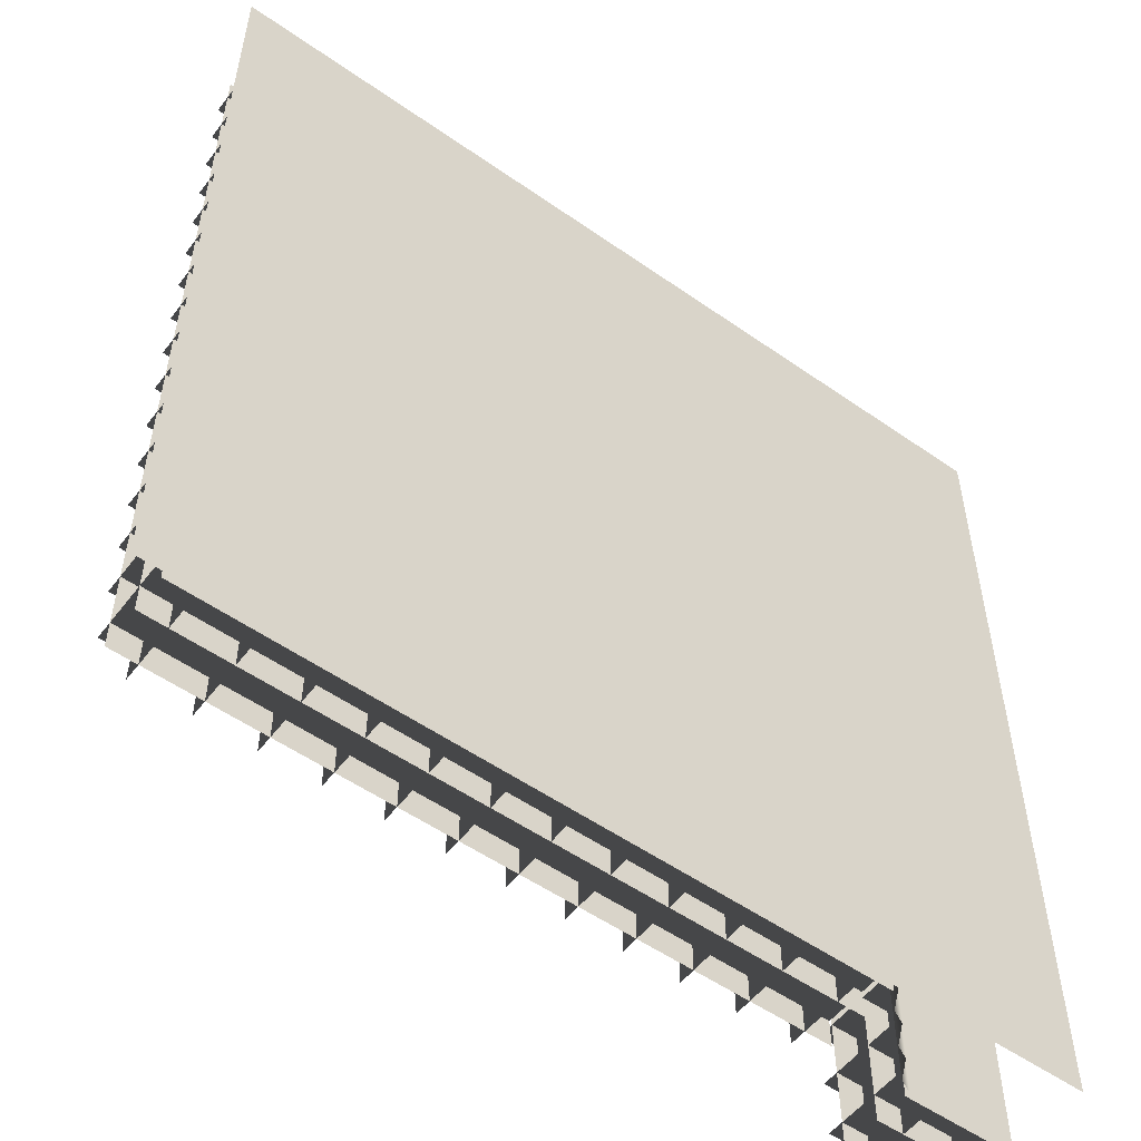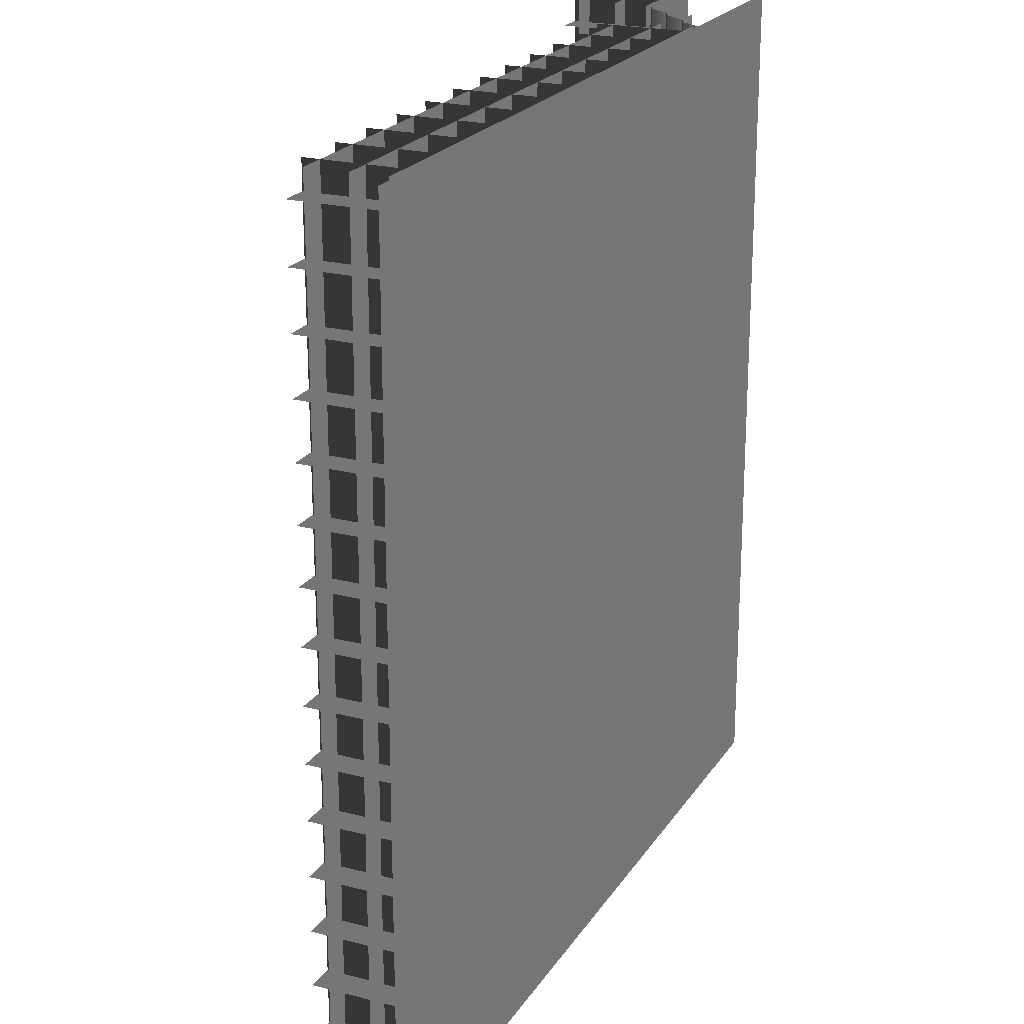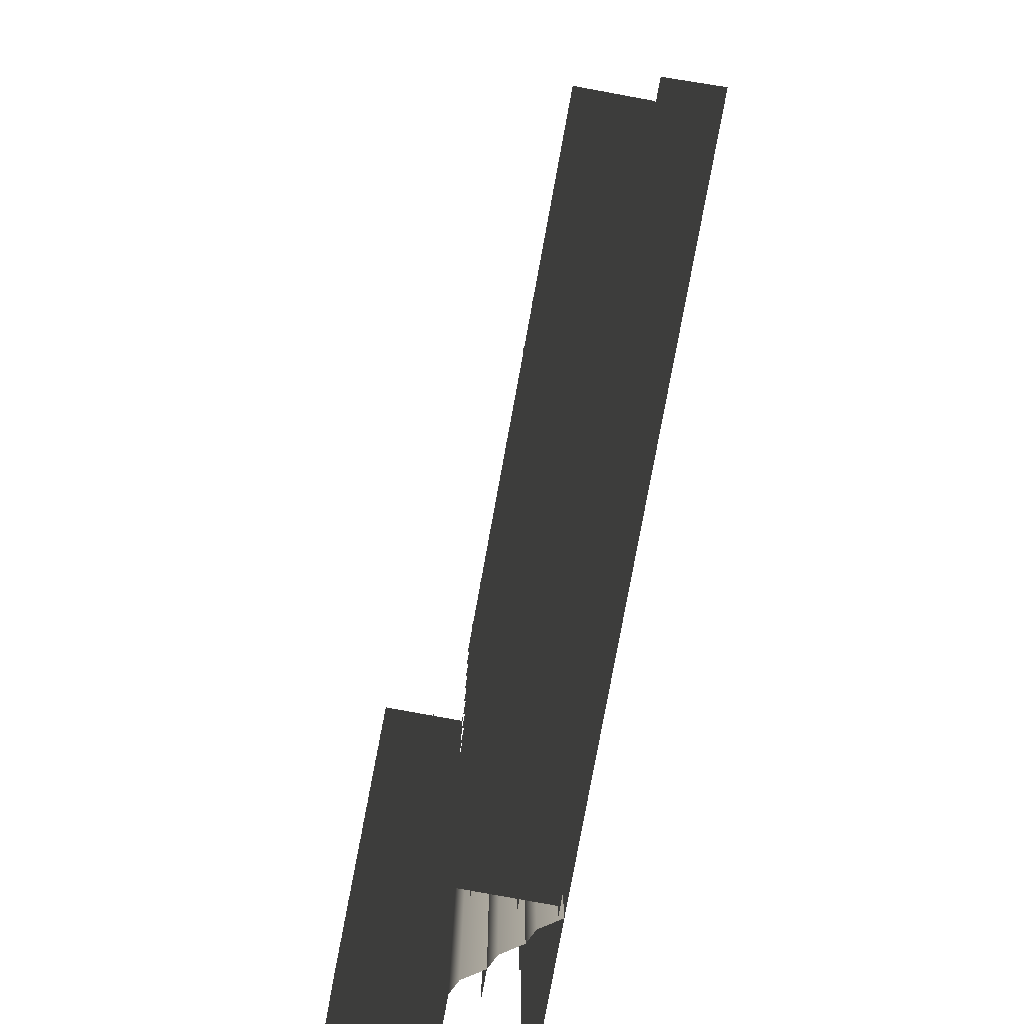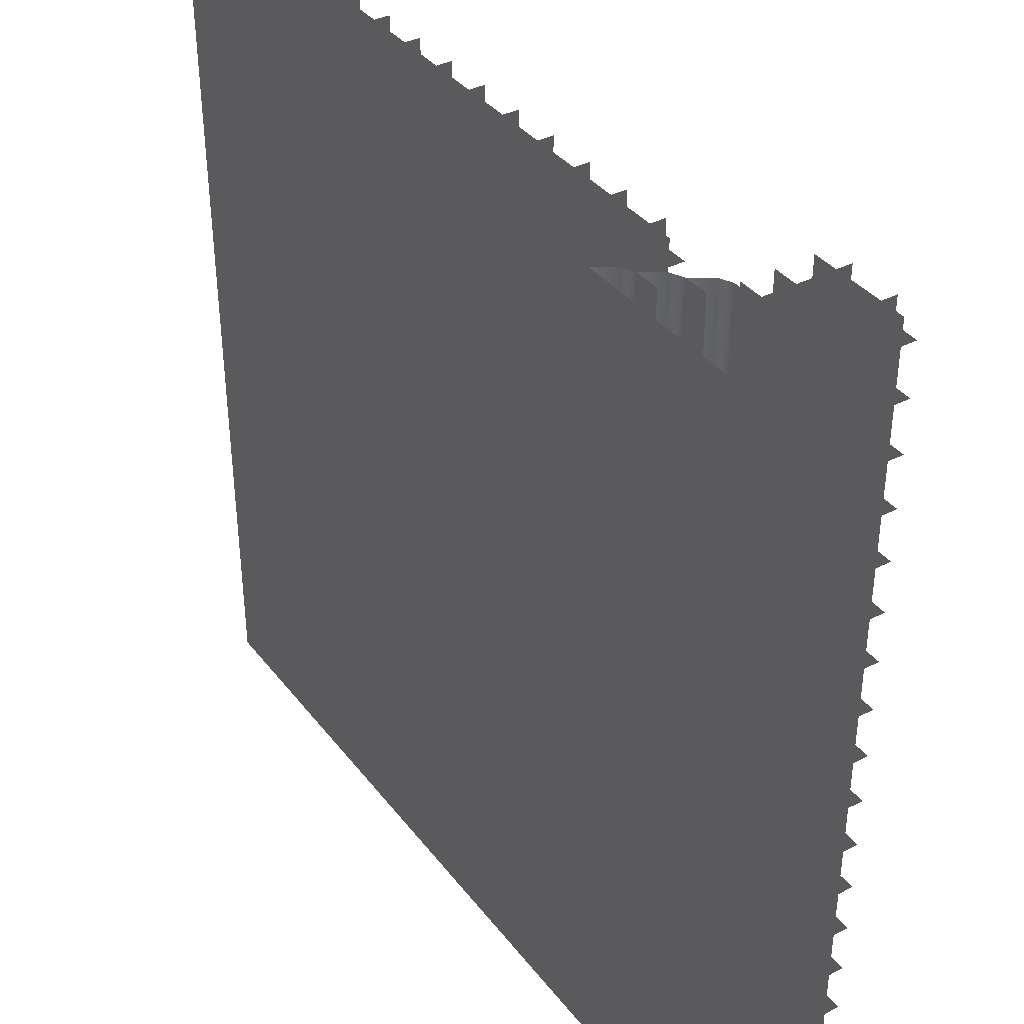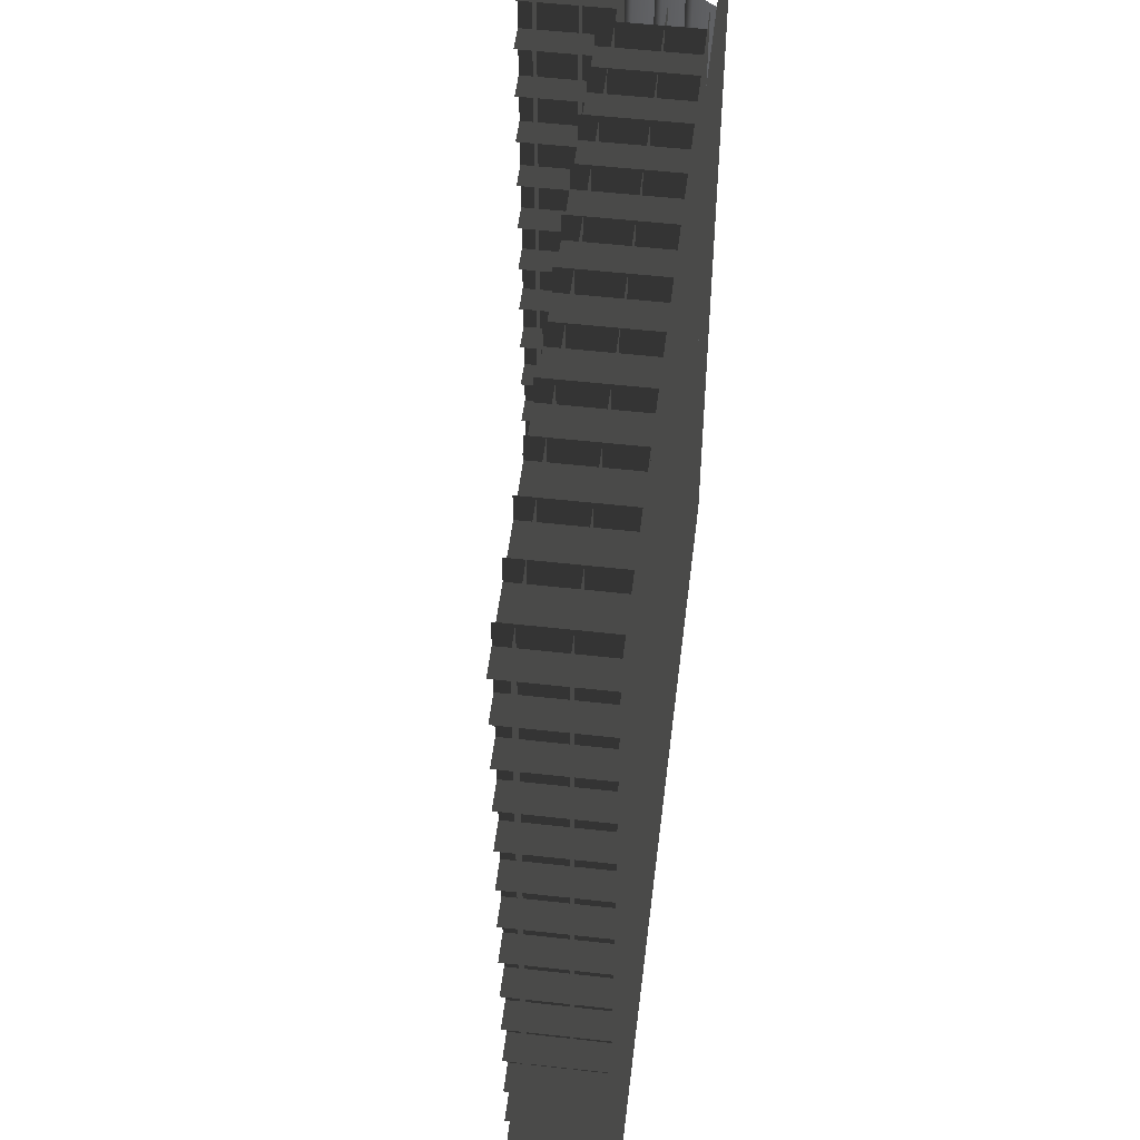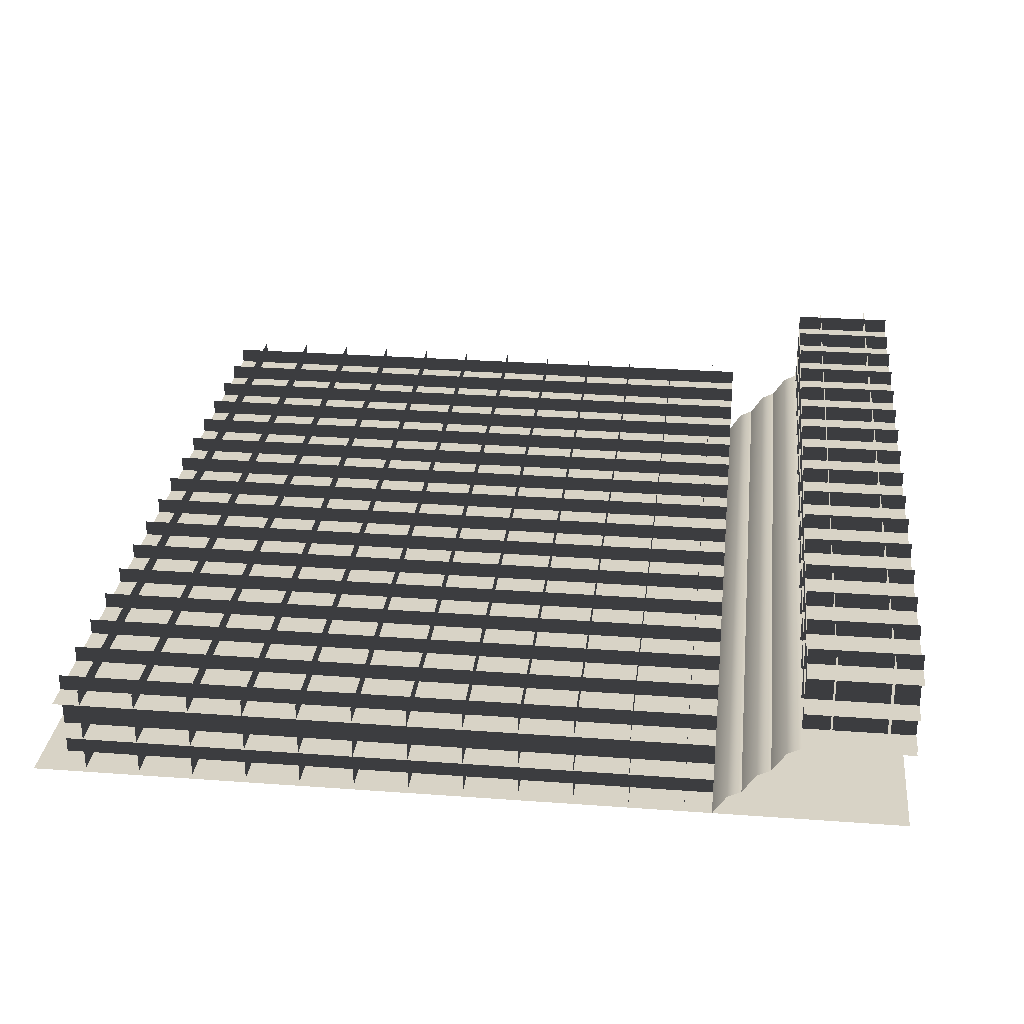
<metadata>
{"format":"obj","ext":"obj","renderer":"f3d","projection":"perspective","resolution":1024,"background":"white","views":[{"elev":-54.0,"azim":-36.7,"up":"+Z"},{"elev":21.9,"azim":-65.6,"up":"+Z"},{"elev":-79.5,"azim":-100.4,"up":"+Z"},{"elev":37.4,"azim":56.9,"up":"+Z"},{"elev":52.5,"azim":-83.1,"up":"+Z"},{"elev":27.9,"azim":6.4,"up":"+Y"}]}
</metadata>
<code>
o polygon0
g polygon0
v 3.25 0.04688 -4
v 3.25 0.04688 4
v 3.25 0.875 4
v 3.25 0.875 -4
v 3.75 0.04688 -4
v 3.75 0.04688 4
v 3.75 0.875 4
v 3.75 0.875 -4
v -3 -0.7031 -4
v -3 -0.7031 4
v -3 0.125 4
v -3 0.125 -4
v -3.5 -0.7031 -4
v -3.5 -0.7031 4
v -3.5 0.125 4
v -3.5 0.125 -4
v -2.5 -0.7031 -4
v -2.5 -0.7031 4
v -2.5 0.125 4
v -2.5 0.125 -4
v -1.5 -0.7031 -4
v -1.5 -0.7031 4
v -1.5 0.125 4
v -1.5 0.125 -4
v -2 -0.7031 -4
v -2 -0.7031 4
v -2 0.125 4
v -2 0.125 -4
v -1 -0.7031 -4
v -1 -0.7031 4
v -1 0.125 4
v -1 0.125 -4
v 0 -0.7031 -4
v 0 -0.7031 4
v 0 0.125 4
v 0 0.125 -4
v -0.5 -0.7031 -4
v -0.5 -0.7031 4
v -0.5 0.125 4
v -0.5 0.125 -4
v 0.5 -0.7031 -4
v 0.5 -0.7031 4
v 0.5 0.125 4
v 0.5 0.125 -4
v 2.25 -0.7031 -3.75
v -3.75 -0.7031 -3.75
v -3.75 0.125 -3.75
v 2.25 0.125 -3.75
v 2.25 -0.7031 -2.25
v -3.75 -0.7031 -2.25
v -3.75 0.125 -2.25
v 2.25 0.125 -2.25
v 2.25 -0.7031 -2.75
v -3.75 -0.7031 -2.75
v -3.75 0.125 -2.75
v 2.25 0.125 -2.75
v 2.25 -0.7031 -3.25
v -3.75 -0.7031 -3.25
v -3.75 0.125 -3.25
v 2.25 0.125 -3.25
v 2.25 -0.7031 -0.75
v -3.75 -0.7031 -0.75
v -3.75 0.125 -0.75
v 2.25 0.125 -0.75
v 2.25 -0.7031 -1.25
v -3.75 -0.7031 -1.25
v -3.75 0.125 -1.25
v 2.25 0.125 -1.25
v 2.25 -0.7031 -1.75
v -3.75 -0.7031 -1.75
v -3.75 0.125 -1.75
v 2.25 0.125 -1.75
v 2.25 -0.7031 0.75
v -3.75 -0.7031 0.75
v -3.75 0.125 0.75
v 2.25 0.125 0.75
v 2.25 -0.7031 0.25
v -3.75 -0.7031 0.25
v -3.75 0.125 0.25
v 2.25 0.125 0.25
v 2.25 -0.7031 -0.25
v -3.75 -0.7031 -0.25
v -3.75 0.125 -0.25
v 2.25 0.125 -0.25
v 2.25 -0.7031 2.25
v -3.75 -0.7031 2.25
v -3.75 0.125 2.25
v 2.25 0.125 2.25
v 2.25 -0.7031 1.75
v -3.75 -0.7031 1.75
v -3.75 0.125 1.75
v 2.25 0.125 1.75
v 2.25 -0.7031 1.25
v -3.75 -0.7031 1.25
v -3.75 0.125 1.25
v 2.25 0.125 1.25
v 2.25 -0.7031 3.75
v -3.75 -0.7031 3.75
v -3.75 0.125 3.75
v 2.25 0.125 3.75
v 2.25 -0.7031 3.25
v -3.75 -0.7031 3.25
v -3.75 0.125 3.25
v 2.25 0.125 3.25
v 2.25 -0.7031 2.75
v -3.75 -0.7031 2.75
v -3.75 0.125 2.75
v 2.25 0.125 2.75
v 1.5 -0.7031 -4
v 1.5 -0.7031 4
v 1.5 0.125 4
v 1.5 0.125 -4
v 1 -0.7031 -4
v 1 -0.7031 4
v 1 0.125 4
v 1 0.125 -4
v 2 -0.7031 -4
v 2 -0.7031 4
v 2 0.125 4
v 2 0.125 -4
v 4 0.04688 3.25
v 3 0.04688 3.25
v 3 0.875 3.25
v 4 0.875 3.25
v 4 0.04688 2.75
v 3 0.04688 2.75
v 3 0.875 2.75
v 4 0.875 2.75
v 4 0.04688 3.75
v 3 0.04688 3.75
v 3 0.875 3.75
v 4 0.875 3.75
v 4 0.04688 2.25
v 3 0.04688 2.25
v 3 0.875 2.25
v 4 0.875 2.25
v 4 0.04688 -2.75
v 3 0.04688 -2.75
v 3 0.875 -2.75
v 4 0.875 -2.75
v 4 0.04688 -3.25
v 3 0.04688 -3.25
v 3 0.875 -3.25
v 4 0.875 -3.25
v 4 0.04688 -2.25
v 3 0.04688 -2.25
v 3 0.875 -2.25
v 4 0.875 -2.25
v 4 0.04688 -3.75
v 3 0.04688 -3.75
v 3 0.875 -3.75
v 4 0.875 -3.75
v 4 0.04688 -0.75
v 3 0.04688 -0.75
v 3 0.875 -0.75
v 4 0.875 -0.75
v 4 0.04688 -1.25
v 3 0.04688 -1.25
v 3 0.875 -1.25
v 4 0.875 -1.25
v 4 0.04688 -0.25
v 3 0.04688 -0.25
v 3 0.875 -0.25
v 4 0.875 -0.25
v 4 0.04688 -1.75
v 3 0.04688 -1.75
v 3 0.875 -1.75
v 4 0.875 -1.75
v 4 0.04688 1.25
v 3 0.04688 1.25
v 3 0.875 1.25
v 4 0.875 1.25
v 4 0.04688 0.75
v 3 0.04688 0.75
v 3 0.875 0.75
v 4 0.875 0.75
v 4 0.04688 1.75
v 3 0.04688 1.75
v 3 0.875 1.75
v 4 0.875 1.75
v 4 0.04688 0.25
v 3 0.04688 0.25
v 3 0.875 0.25
v 4 0.875 0.25
f 1 2 3
f 3 4 1
f 5 6 7
f 7 8 5
f 9 10 11
f 11 12 9
f 13 14 15
f 15 16 13
f 17 18 19
f 19 20 17
f 21 22 23
f 23 24 21
f 25 26 27
f 27 28 25
f 29 30 31
f 31 32 29
f 33 34 35
f 35 36 33
f 37 38 39
f 39 40 37
f 41 42 43
f 43 44 41
f 45 46 47
f 47 48 45
f 49 50 51
f 51 52 49
f 53 54 55
f 55 56 53
f 57 58 59
f 59 60 57
f 61 62 63
f 63 64 61
f 65 66 67
f 67 68 65
f 69 70 71
f 71 72 69
f 73 74 75
f 75 76 73
f 77 78 79
f 79 80 77
f 81 82 83
f 83 84 81
f 85 86 87
f 87 88 85
f 89 90 91
f 91 92 89
f 93 94 95
f 95 96 93
f 97 98 99
f 99 100 97
f 101 102 103
f 103 104 101
f 105 106 107
f 107 108 105
f 109 110 111
f 111 112 109
f 113 114 115
f 115 116 113
f 117 118 119
f 119 120 117
f 121 122 123
f 123 124 121
f 125 126 127
f 127 128 125
f 129 130 131
f 131 132 129
f 133 134 135
f 135 136 133
f 137 138 139
f 139 140 137
f 141 142 143
f 143 144 141
f 145 146 147
f 147 148 145
f 149 150 151
f 151 152 149
f 153 154 155
f 155 156 153
f 157 158 159
f 159 160 157
f 161 162 163
f 163 164 161
f 165 166 167
f 167 168 165
f 169 170 171
f 171 172 169
f 173 174 175
f 175 176 173
f 177 178 179
f 179 180 177
f 181 182 183
f 183 184 181
o polygon1
g polygon1
v 2.5 -0.5 4
v 2.75 -0.5 4
v 2.75 -0.5 -4
v 2.5 -0.5 -4
v 2.75 -0.25 4
v 3 -0.25 4
v 3 -0.25 -4
v 2.75 -0.25 -4
f 185 186 187
f 187 188 185
f 189 190 191
f 191 192 189
o polygon2
g polygon2
v -4 -0.75 4
v 4 -0.75 4
v 4 -0.75 -4
v -4 -0.75 -4
v 3 0 4
v 4 0 4
v 4 0 -4
v 3 0 -4
f 193 194 195
f 195 196 193
f 197 198 199
f 199 200 197
o polygon3
g polygon3
v 2.75 -0.25 -4
v 2.625 -0.3125 -4
v 2.625 -0.3125 4
v 2.75 -0.25 4
v 2.5 -0.5 -4
v 2.375 -0.5625 -4
v 2.375 -0.5625 4
v 2.5 -0.5 4
f 201 202 203
f 203 204 201
f 205 206 207
f 207 208 205
o polygon4
g polygon4
v 2.875 -0.0625 4
v 2.875 -0.0625 -4
v 2.75 -0.25 -4
v 2.75 -0.25 4
v 2.625 -0.3125 4
v 2.625 -0.3125 -4
v 2.5 -0.5 -4
v 2.5 -0.5 4
v 2.375 -0.5625 4
v 2.375 -0.5625 -4
v 2.25 -0.75 -4
v 2.25 -0.75 4
f 209 210 211
f 211 212 209
f 213 214 215
f 215 216 213
f 217 218 219
f 219 220 217
o polygon5
g polygon5
v 3 0 -4
v 2.875 -0.0625 -4
v 2.875 -0.0625 4
v 3 0 4
f 221 222 223
f 223 224 221
o polygon6
g polygon6
v 4 0.7234 4
v 4 0.7234 -4
v 3 0.7234 -4
v 3 0.7234 4
v 2.25 -0.02661 4
v 2.25 -0.02661 -4
v -3.75 -0.02661 -4
v -3.75 -0.02661 4
f 225 226 227
f 227 228 225
f 229 230 231
f 231 232 229
o polygon7
g polygon7
v 3 0.04688 -4
v 3 0.04688 4
v 4 0.04688 4
v 4 0.04688 -4
v -3.75 -0.7031 -4
v -3.75 -0.7031 4
v 2.25 -0.7031 4
v 2.25 -0.7031 -4
f 233 234 235
f 235 236 233
f 237 238 239
f 239 240 237
o polygon8
g polygon8
v 3 0.3594 4
v 4 0.3594 4
v 4 0.3594 -4
v 3 0.3594 -4
v -3.75 -0.3906 4
v 2.25 -0.3906 4
v 2.25 -0.3906 -4
v -3.75 -0.3906 -4
f 241 242 243
f 243 244 241
f 245 246 247
f 247 248 245

</code>
